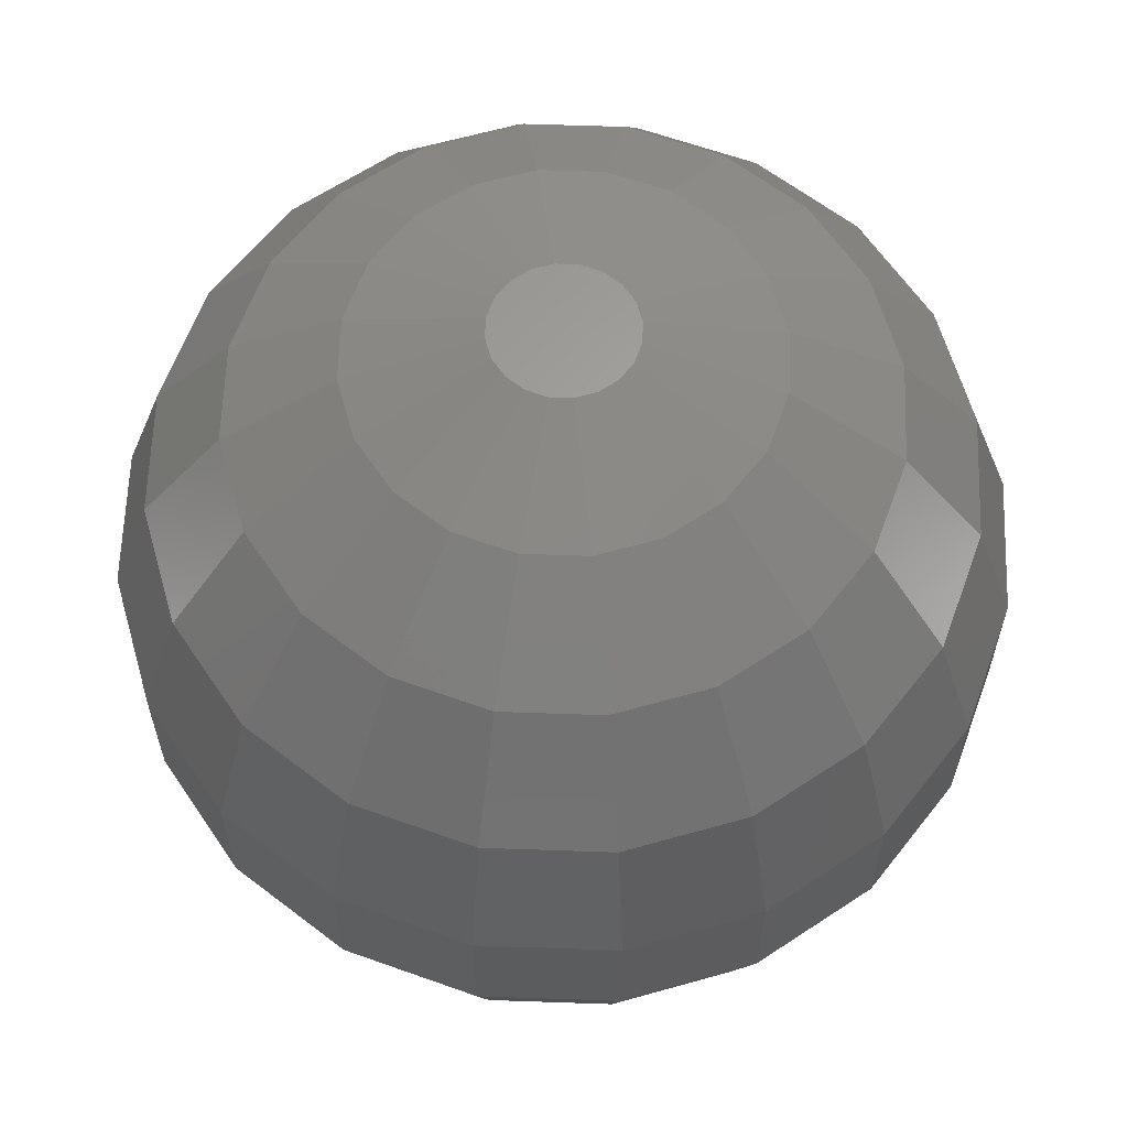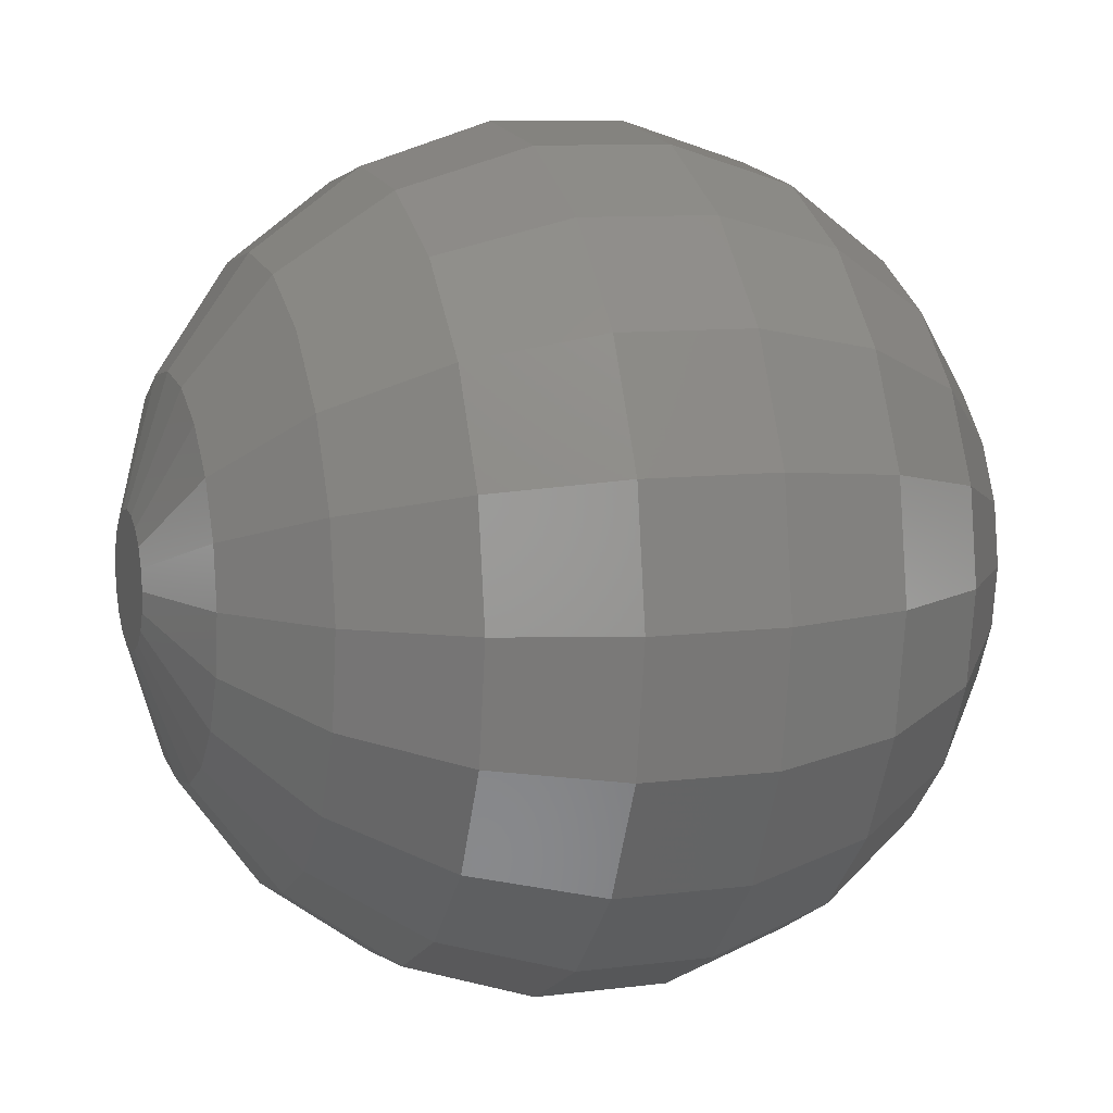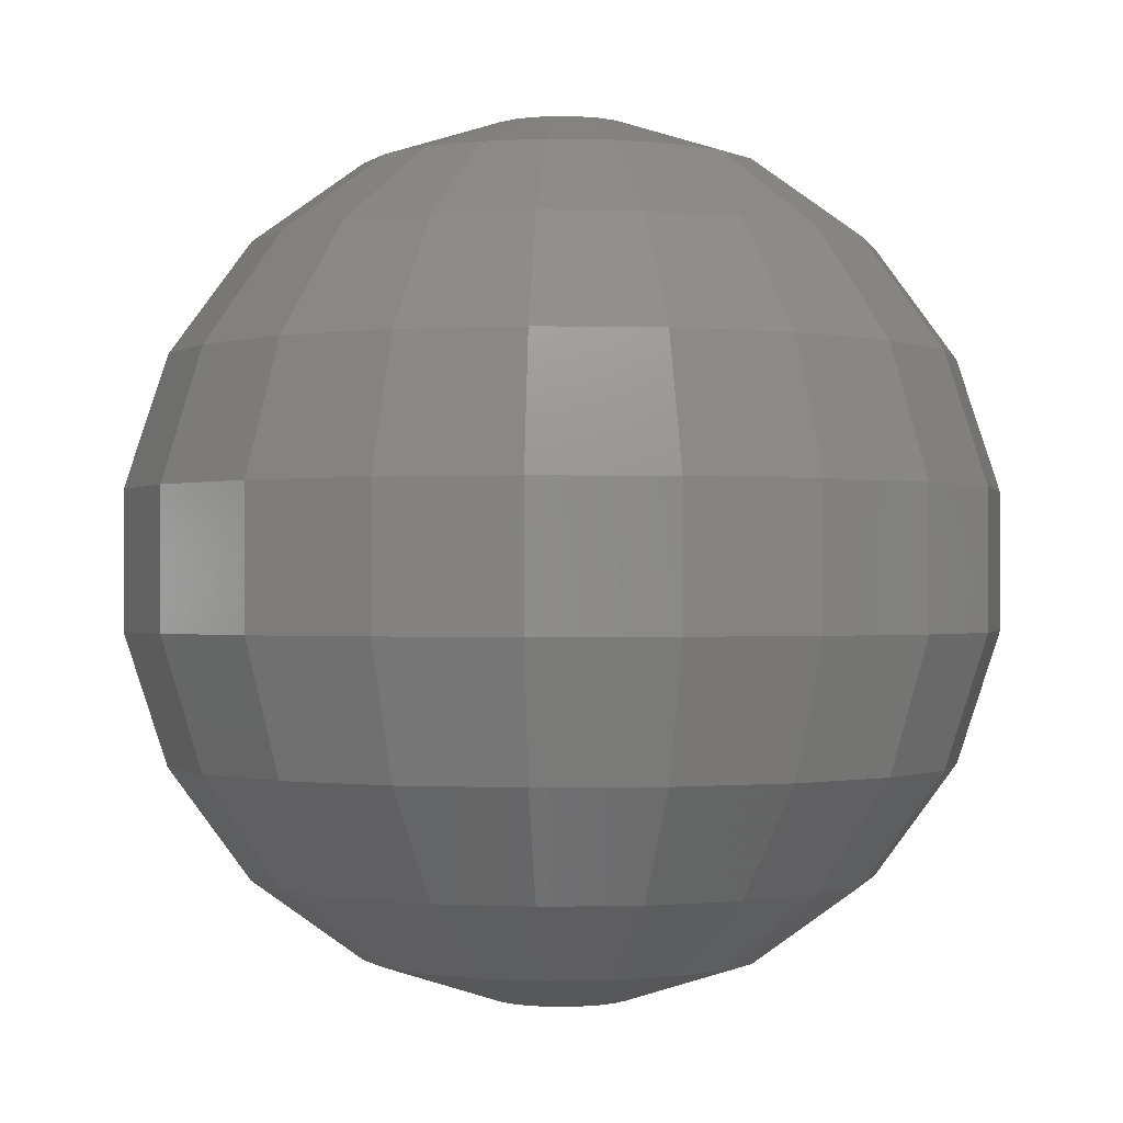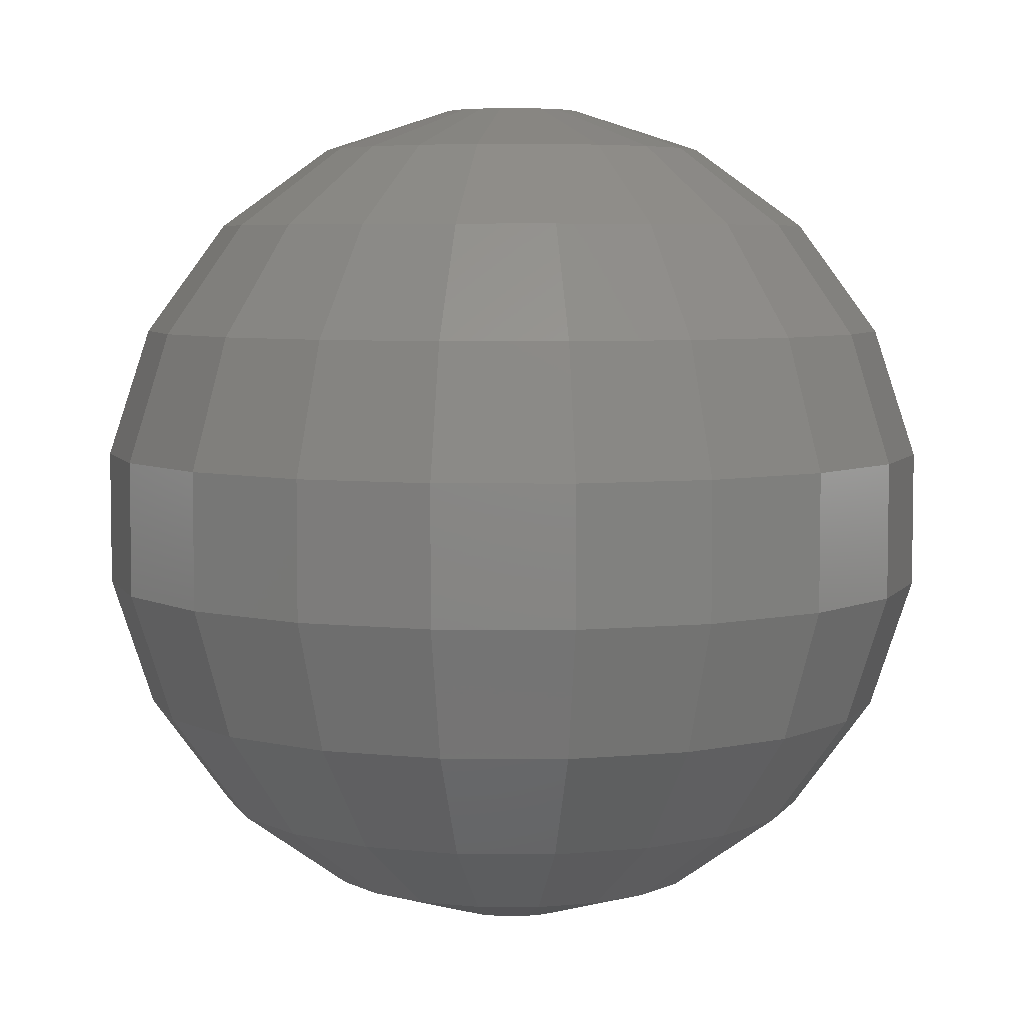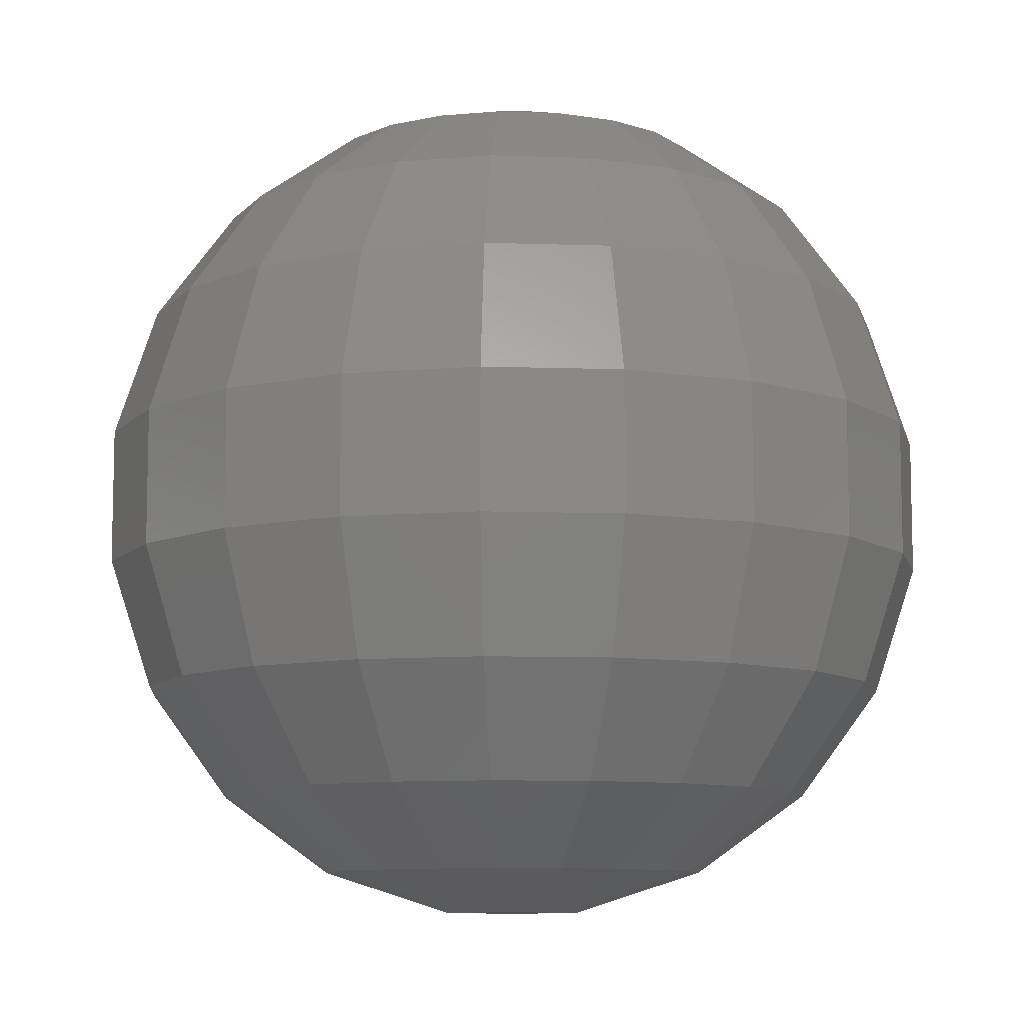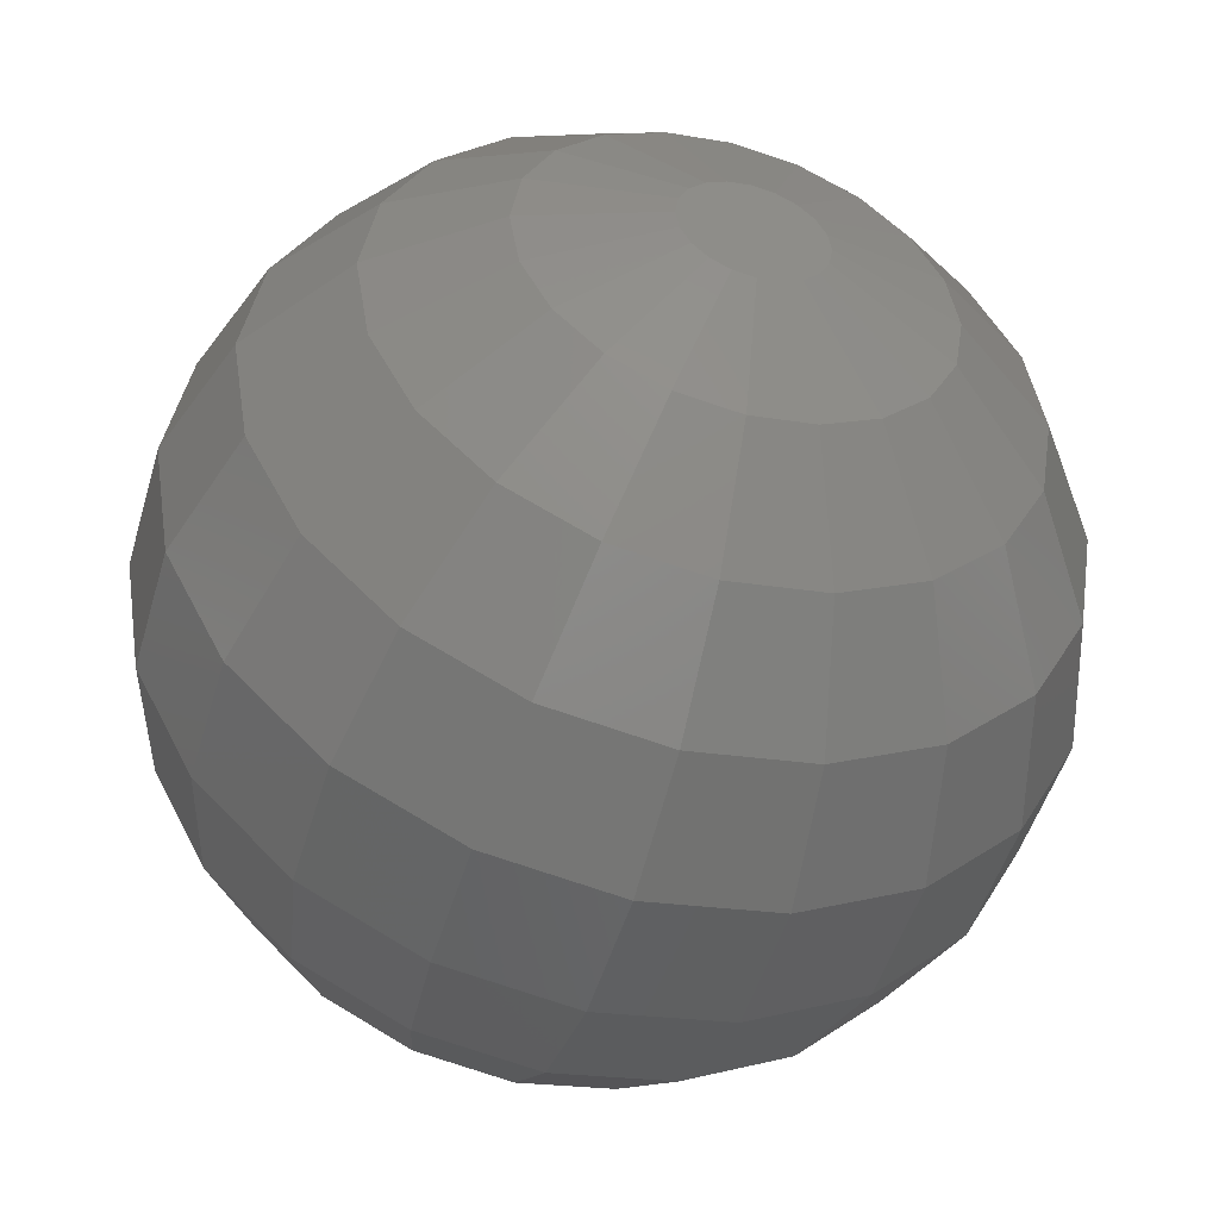
<metadata>
{"format":"stl","ext":"stl","renderer":"f3d","projection":"perspective","resolution":1024,"background":"white","views":[{"elev":62.3,"azim":-43.0,"up":"+Z"},{"elev":9.2,"azim":-109.0,"up":"+Y"},{"elev":-0.6,"azim":-31.8,"up":"+Z"},{"elev":5.6,"azim":-115.9,"up":"+Z"},{"elev":-9.1,"azim":-32.1,"up":"+Z"},{"elev":-49.2,"azim":163.9,"up":"+Y"}]}
</metadata>
<code>
# stl→obj: 200 verts, 396 faces
v 13.62 0 56.73
v 12.95 4.209 56.73
v 4.693 0 59.63
v 4.463 1.45 59.63
v 11.02 8.005 56.73
v 3.797 2.759 59.63
v 8.005 11.02 56.73
v 2.759 3.797 59.63
v 4.209 12.95 56.73
v 1.45 4.463 59.63
v 8.34e-16 13.62 56.73
v 2.874e-16 4.693 59.63
v -4.209 12.95 56.73
v -1.45 4.463 59.63
v -8.005 11.02 56.73
v -2.759 3.797 59.63
v -11.02 8.005 56.73
v -3.797 2.759 59.63
v -12.95 4.209 56.73
v -4.463 1.45 59.63
v -13.62 1.668e-15 56.73
v -4.693 5.747e-16 59.63
v -12.95 -4.209 56.73
v -4.463 -1.45 59.63
v -11.02 -8.005 56.73
v -3.797 -2.759 59.63
v -8.005 -11.02 56.73
v -2.759 -3.797 59.63
v -4.209 -12.95 56.73
v -1.45 -4.463 59.63
v -2.502e-15 -13.62 56.73
v -8.621e-16 -4.693 59.63
v 4.209 -12.95 56.73
v 1.45 -4.463 59.63
v 8.005 -11.02 56.73
v 2.759 -3.797 59.63
v 11.02 -8.005 56.73
v 3.797 -2.759 59.63
v 12.95 -4.209 56.73
v 4.463 -1.45 59.63
v 21.21 0 51.21
v 20.18 6.555 51.21
v 17.16 12.47 51.21
v 12.47 17.16 51.21
v 6.555 20.18 51.21
v 1.299e-15 21.21 51.21
v -6.555 20.18 51.21
v -12.47 17.16 51.21
v -17.16 12.47 51.21
v -20.18 6.555 51.21
v -21.21 2.598e-15 51.21
v -20.18 -6.555 51.21
v -17.16 -12.47 51.21
v -12.47 -17.16 51.21
v -6.555 -20.18 51.21
v -3.897e-15 -21.21 51.21
v 6.555 -20.18 51.21
v 12.47 -17.16 51.21
v 17.16 -12.47 51.21
v 20.18 -6.555 51.21
v 26.73 0 43.62
v 25.42 8.26 43.62
v 21.63 15.71 43.62
v 15.71 21.63 43.62
v 8.26 25.42 43.62
v 1.637e-15 26.73 43.62
v -8.26 25.42 43.62
v -15.71 21.63 43.62
v -21.63 15.71 43.62
v -25.42 8.26 43.62
v -26.73 3.274e-15 43.62
v -25.42 -8.26 43.62
v -21.63 -15.71 43.62
v -15.71 -21.63 43.62
v -8.26 -25.42 43.62
v -4.91e-15 -26.73 43.62
v 8.26 -25.42 43.62
v 15.71 -21.63 43.62
v 21.63 -15.71 43.62
v 25.42 -8.26 43.62
v 29.63 0 34.69
v 28.18 9.156 34.69
v 23.97 17.42 34.69
v 17.42 23.97 34.69
v 9.156 28.18 34.69
v 1.814e-15 29.63 34.69
v -9.156 28.18 34.69
v -17.42 23.97 34.69
v -23.97 17.42 34.69
v -28.18 9.156 34.69
v -29.63 3.629e-15 34.69
v -28.18 -9.156 34.69
v -23.97 -17.42 34.69
v -17.42 -23.97 34.69
v -9.156 -28.18 34.69
v -5.443e-15 -29.63 34.69
v 9.156 -28.18 34.69
v 17.42 -23.97 34.69
v 23.97 -17.42 34.69
v 28.18 -9.156 34.69
v 29.63 0 25.31
v 28.18 9.156 25.31
v 23.97 17.42 25.31
v 17.42 23.97 25.31
v 9.156 28.18 25.31
v 1.814e-15 29.63 25.31
v -9.156 28.18 25.31
v -17.42 23.97 25.31
v -23.97 17.42 25.31
v -28.18 9.156 25.31
v -29.63 3.629e-15 25.31
v -28.18 -9.156 25.31
v -23.97 -17.42 25.31
v -17.42 -23.97 25.31
v -9.156 -28.18 25.31
v -5.443e-15 -29.63 25.31
v 9.156 -28.18 25.31
v 17.42 -23.97 25.31
v 23.97 -17.42 25.31
v 28.18 -9.156 25.31
v 26.73 0 16.38
v 25.42 8.26 16.38
v 21.63 15.71 16.38
v 15.71 21.63 16.38
v 8.26 25.42 16.38
v 1.637e-15 26.73 16.38
v -8.26 25.42 16.38
v -15.71 21.63 16.38
v -21.63 15.71 16.38
v -25.42 8.26 16.38
v -26.73 3.274e-15 16.38
v -25.42 -8.26 16.38
v -21.63 -15.71 16.38
v -15.71 -21.63 16.38
v -8.26 -25.42 16.38
v -4.91e-15 -26.73 16.38
v 8.26 -25.42 16.38
v 15.71 -21.63 16.38
v 21.63 -15.71 16.38
v 25.42 -8.26 16.38
v 21.21 0 8.787
v 20.18 6.555 8.787
v 17.16 12.47 8.787
v 12.47 17.16 8.787
v 6.555 20.18 8.787
v 1.299e-15 21.21 8.787
v -6.555 20.18 8.787
v -12.47 17.16 8.787
v -17.16 12.47 8.787
v -20.18 6.555 8.787
v -21.21 2.598e-15 8.787
v -20.18 -6.555 8.787
v -17.16 -12.47 8.787
v -12.47 -17.16 8.787
v -6.555 -20.18 8.787
v -3.897e-15 -21.21 8.787
v 6.555 -20.18 8.787
v 12.47 -17.16 8.787
v 17.16 -12.47 8.787
v 20.18 -6.555 8.787
v 13.62 0 3.27
v 12.95 4.209 3.27
v 11.02 8.005 3.27
v 8.005 11.02 3.27
v 4.209 12.95 3.27
v 8.34e-16 13.62 3.27
v -4.209 12.95 3.27
v -8.005 11.02 3.27
v -11.02 8.005 3.27
v -12.95 4.209 3.27
v -13.62 1.668e-15 3.27
v -12.95 -4.209 3.27
v -11.02 -8.005 3.27
v -8.005 -11.02 3.27
v -4.209 -12.95 3.27
v -2.502e-15 -13.62 3.27
v 4.209 -12.95 3.27
v 8.005 -11.02 3.27
v 11.02 -8.005 3.27
v 12.95 -4.209 3.27
v 4.693 0 0.3694
v 4.463 1.45 0.3694
v 3.797 2.759 0.3694
v 2.759 3.797 0.3694
v 1.45 4.463 0.3694
v 2.874e-16 4.693 0.3694
v -1.45 4.463 0.3694
v -2.759 3.797 0.3694
v -3.797 2.759 0.3694
v -4.463 1.45 0.3694
v -4.693 5.747e-16 0.3694
v -4.463 -1.45 0.3694
v -3.797 -2.759 0.3694
v -2.759 -3.797 0.3694
v -1.45 -4.463 0.3694
v -8.621e-16 -4.693 0.3694
v 1.45 -4.463 0.3694
v 2.759 -3.797 0.3694
v 3.797 -2.759 0.3694
v 4.463 -1.45 0.3694
f 1 2 3
f 2 4 3
f 2 5 4
f 5 6 4
f 5 7 6
f 7 8 6
f 7 9 8
f 9 10 8
f 9 11 10
f 11 12 10
f 11 13 12
f 13 14 12
f 13 15 14
f 15 16 14
f 15 17 16
f 17 18 16
f 17 19 18
f 19 20 18
f 19 21 20
f 21 22 20
f 21 23 22
f 23 24 22
f 23 25 24
f 25 26 24
f 25 27 26
f 27 28 26
f 27 29 28
f 29 30 28
f 29 31 30
f 31 32 30
f 31 33 32
f 33 34 32
f 33 35 34
f 35 36 34
f 35 37 36
f 37 38 36
f 37 39 38
f 39 40 38
f 39 1 40
f 1 3 40
f 41 42 1
f 42 2 1
f 42 43 2
f 43 5 2
f 43 44 5
f 44 7 5
f 44 45 7
f 45 9 7
f 45 46 9
f 46 11 9
f 46 47 11
f 47 13 11
f 47 48 13
f 48 15 13
f 48 49 15
f 49 17 15
f 49 50 17
f 50 19 17
f 50 51 19
f 51 21 19
f 51 52 21
f 52 23 21
f 52 53 23
f 53 25 23
f 53 54 25
f 54 27 25
f 54 55 27
f 55 29 27
f 55 56 29
f 56 31 29
f 56 57 31
f 57 33 31
f 57 58 33
f 58 35 33
f 58 59 35
f 59 37 35
f 59 60 37
f 60 39 37
f 60 41 39
f 41 1 39
f 61 62 41
f 62 42 41
f 62 63 42
f 63 43 42
f 63 64 43
f 64 44 43
f 64 65 44
f 65 45 44
f 65 66 45
f 66 46 45
f 66 67 46
f 67 47 46
f 67 68 47
f 68 48 47
f 68 69 48
f 69 49 48
f 69 70 49
f 70 50 49
f 70 71 50
f 71 51 50
f 71 72 51
f 72 52 51
f 72 73 52
f 73 53 52
f 73 74 53
f 74 54 53
f 74 75 54
f 75 55 54
f 75 76 55
f 76 56 55
f 76 77 56
f 77 57 56
f 77 78 57
f 78 58 57
f 78 79 58
f 79 59 58
f 79 80 59
f 80 60 59
f 80 61 60
f 61 41 60
f 81 82 61
f 82 62 61
f 82 83 62
f 83 63 62
f 83 84 63
f 84 64 63
f 84 85 64
f 85 65 64
f 85 86 65
f 86 66 65
f 86 87 66
f 87 67 66
f 87 88 67
f 88 68 67
f 88 89 68
f 89 69 68
f 89 90 69
f 90 70 69
f 90 91 70
f 91 71 70
f 91 92 71
f 92 72 71
f 92 93 72
f 93 73 72
f 93 94 73
f 94 74 73
f 94 95 74
f 95 75 74
f 95 96 75
f 96 76 75
f 96 97 76
f 97 77 76
f 97 98 77
f 98 78 77
f 98 99 78
f 99 79 78
f 99 100 79
f 100 80 79
f 100 81 80
f 81 61 80
f 101 102 81
f 102 82 81
f 102 103 82
f 103 83 82
f 103 104 83
f 104 84 83
f 104 105 84
f 105 85 84
f 105 106 85
f 106 86 85
f 106 107 86
f 107 87 86
f 107 108 87
f 108 88 87
f 108 109 88
f 109 89 88
f 109 110 89
f 110 90 89
f 110 111 90
f 111 91 90
f 111 112 91
f 112 92 91
f 112 113 92
f 113 93 92
f 113 114 93
f 114 94 93
f 114 115 94
f 115 95 94
f 115 116 95
f 116 96 95
f 116 117 96
f 117 97 96
f 117 118 97
f 118 98 97
f 118 119 98
f 119 99 98
f 119 120 99
f 120 100 99
f 120 101 100
f 101 81 100
f 121 122 101
f 122 102 101
f 122 123 102
f 123 103 102
f 123 124 103
f 124 104 103
f 124 125 104
f 125 105 104
f 125 126 105
f 126 106 105
f 126 127 106
f 127 107 106
f 127 128 107
f 128 108 107
f 128 129 108
f 129 109 108
f 129 130 109
f 130 110 109
f 130 131 110
f 131 111 110
f 131 132 111
f 132 112 111
f 132 133 112
f 133 113 112
f 133 134 113
f 134 114 113
f 134 135 114
f 135 115 114
f 135 136 115
f 136 116 115
f 136 137 116
f 137 117 116
f 137 138 117
f 138 118 117
f 138 139 118
f 139 119 118
f 139 140 119
f 140 120 119
f 140 121 120
f 121 101 120
f 141 142 121
f 142 122 121
f 142 143 122
f 143 123 122
f 143 144 123
f 144 124 123
f 144 145 124
f 145 125 124
f 145 146 125
f 146 126 125
f 146 147 126
f 147 127 126
f 147 148 127
f 148 128 127
f 148 149 128
f 149 129 128
f 149 150 129
f 150 130 129
f 150 151 130
f 151 131 130
f 151 152 131
f 152 132 131
f 152 153 132
f 153 133 132
f 153 154 133
f 154 134 133
f 154 155 134
f 155 135 134
f 155 156 135
f 156 136 135
f 156 157 136
f 157 137 136
f 157 158 137
f 158 138 137
f 158 159 138
f 159 139 138
f 159 160 139
f 160 140 139
f 160 141 140
f 141 121 140
f 161 162 141
f 162 142 141
f 162 163 142
f 163 143 142
f 163 164 143
f 164 144 143
f 164 165 144
f 165 145 144
f 165 166 145
f 166 146 145
f 166 167 146
f 167 147 146
f 167 168 147
f 168 148 147
f 168 169 148
f 169 149 148
f 169 170 149
f 170 150 149
f 170 171 150
f 171 151 150
f 171 172 151
f 172 152 151
f 172 173 152
f 173 153 152
f 173 174 153
f 174 154 153
f 174 175 154
f 175 155 154
f 175 176 155
f 176 156 155
f 176 177 156
f 177 157 156
f 177 178 157
f 178 158 157
f 178 179 158
f 179 159 158
f 179 180 159
f 180 160 159
f 180 161 160
f 161 141 160
f 181 182 161
f 182 162 161
f 182 183 162
f 183 163 162
f 183 184 163
f 184 164 163
f 184 185 164
f 185 165 164
f 185 186 165
f 186 166 165
f 186 187 166
f 187 167 166
f 187 188 167
f 188 168 167
f 188 189 168
f 189 169 168
f 189 190 169
f 190 170 169
f 190 191 170
f 191 171 170
f 191 192 171
f 192 172 171
f 192 193 172
f 193 173 172
f 193 194 173
f 194 174 173
f 194 195 174
f 195 175 174
f 195 196 175
f 196 176 175
f 196 197 176
f 197 177 176
f 197 198 177
f 198 178 177
f 198 199 178
f 199 179 178
f 199 200 179
f 200 180 179
f 200 181 180
f 181 161 180
f 4 40 3
f 6 40 4
f 6 38 40
f 8 38 6
f 8 36 38
f 10 36 8
f 10 34 36
f 12 34 10
f 12 32 34
f 14 32 12
f 14 30 32
f 16 30 14
f 16 28 30
f 18 28 16
f 18 26 28
f 20 26 18
f 20 24 26
f 24 20 22
f 200 182 181
f 199 182 200
f 199 183 182
f 198 183 199
f 198 184 183
f 197 184 198
f 197 185 184
f 197 186 185
f 196 186 197
f 195 186 196
f 195 187 186
f 194 187 195
f 194 188 187
f 193 188 194
f 193 189 188
f 192 189 193
f 192 190 189
f 190 192 191

</code>
